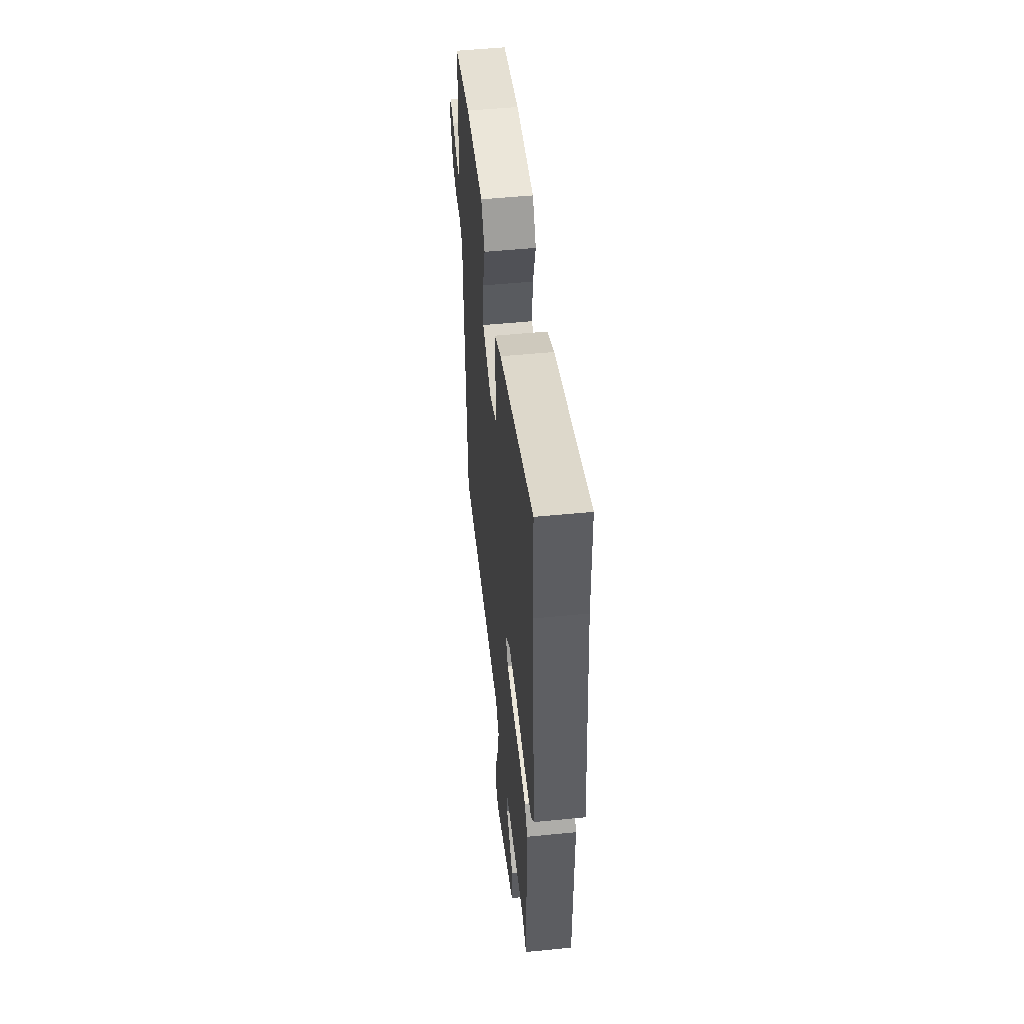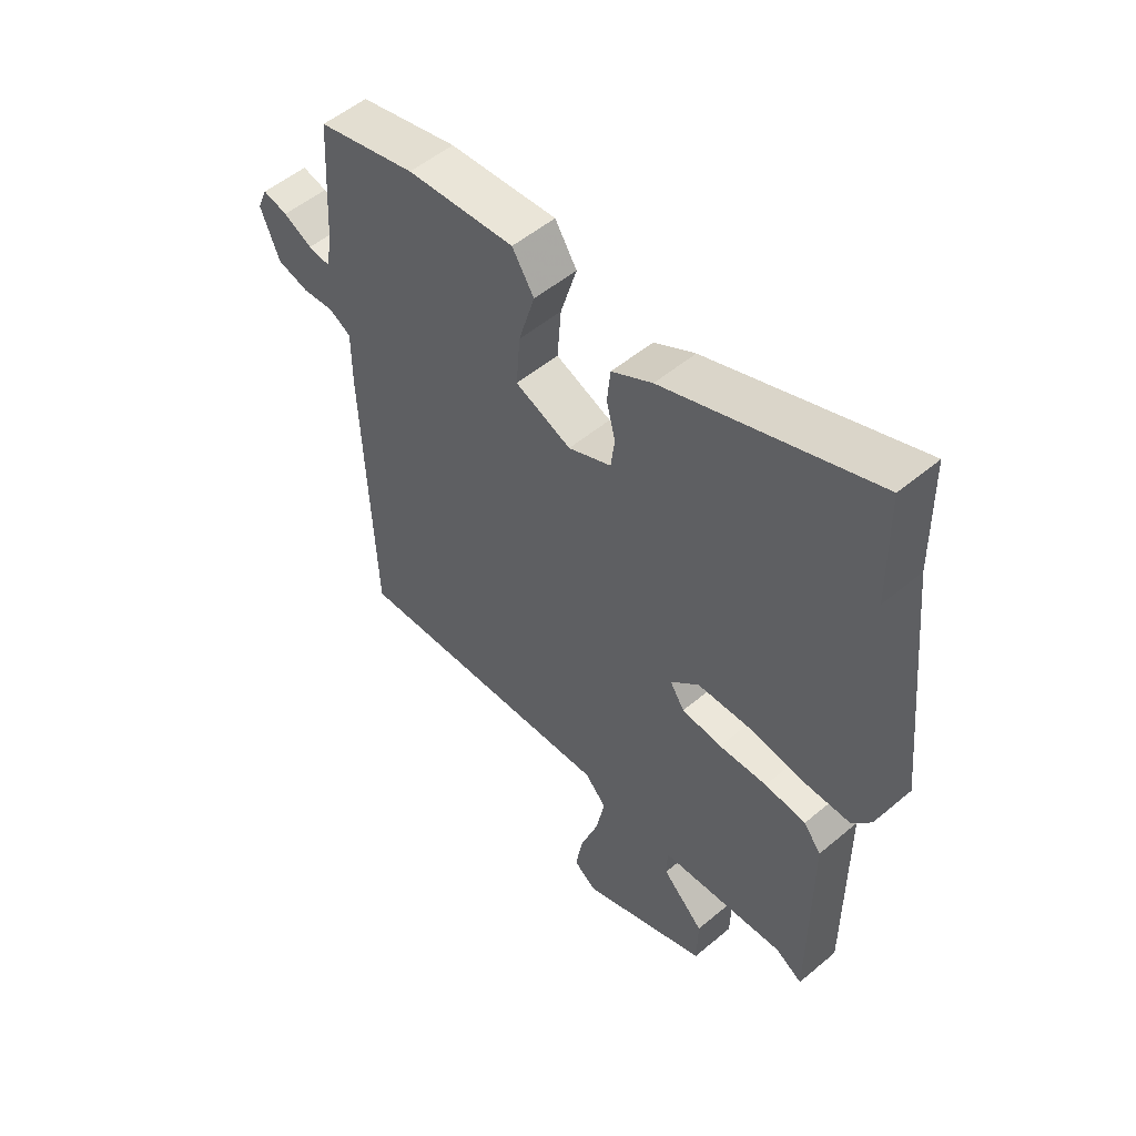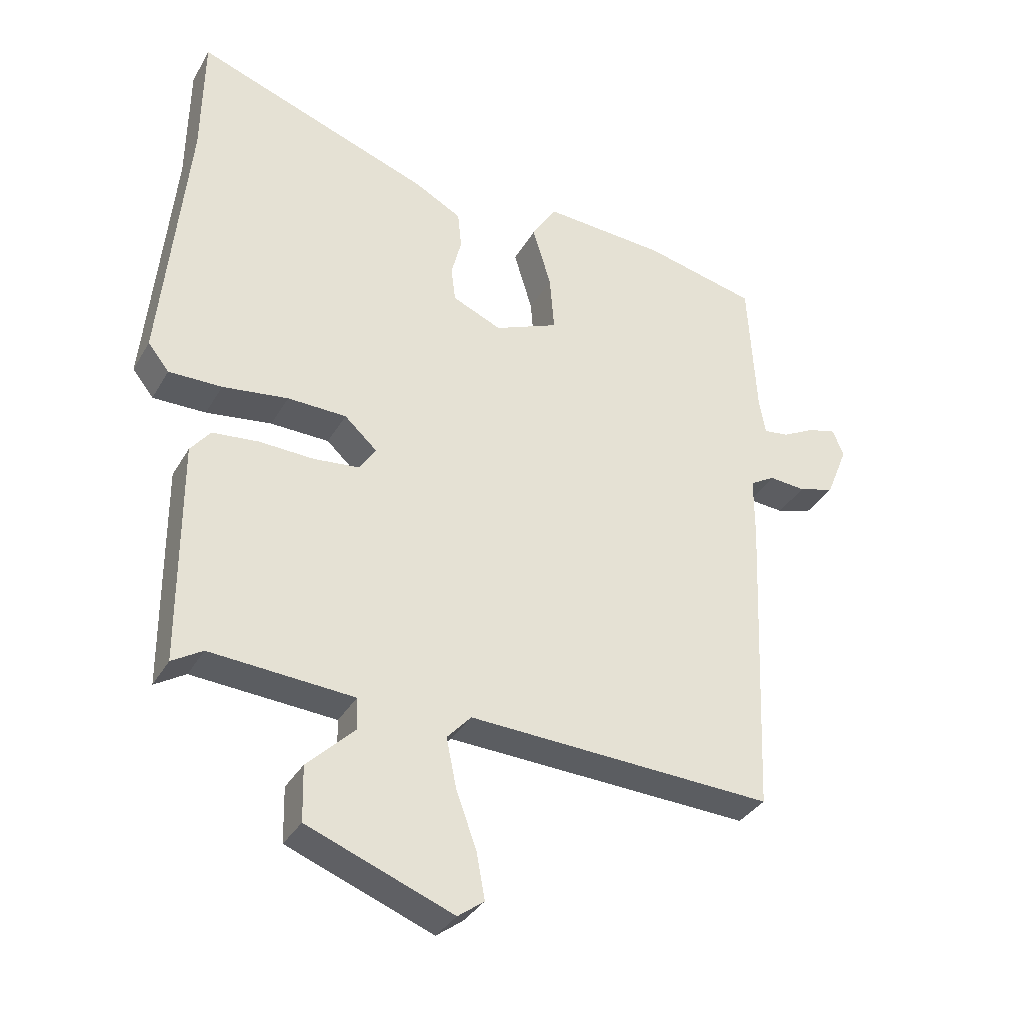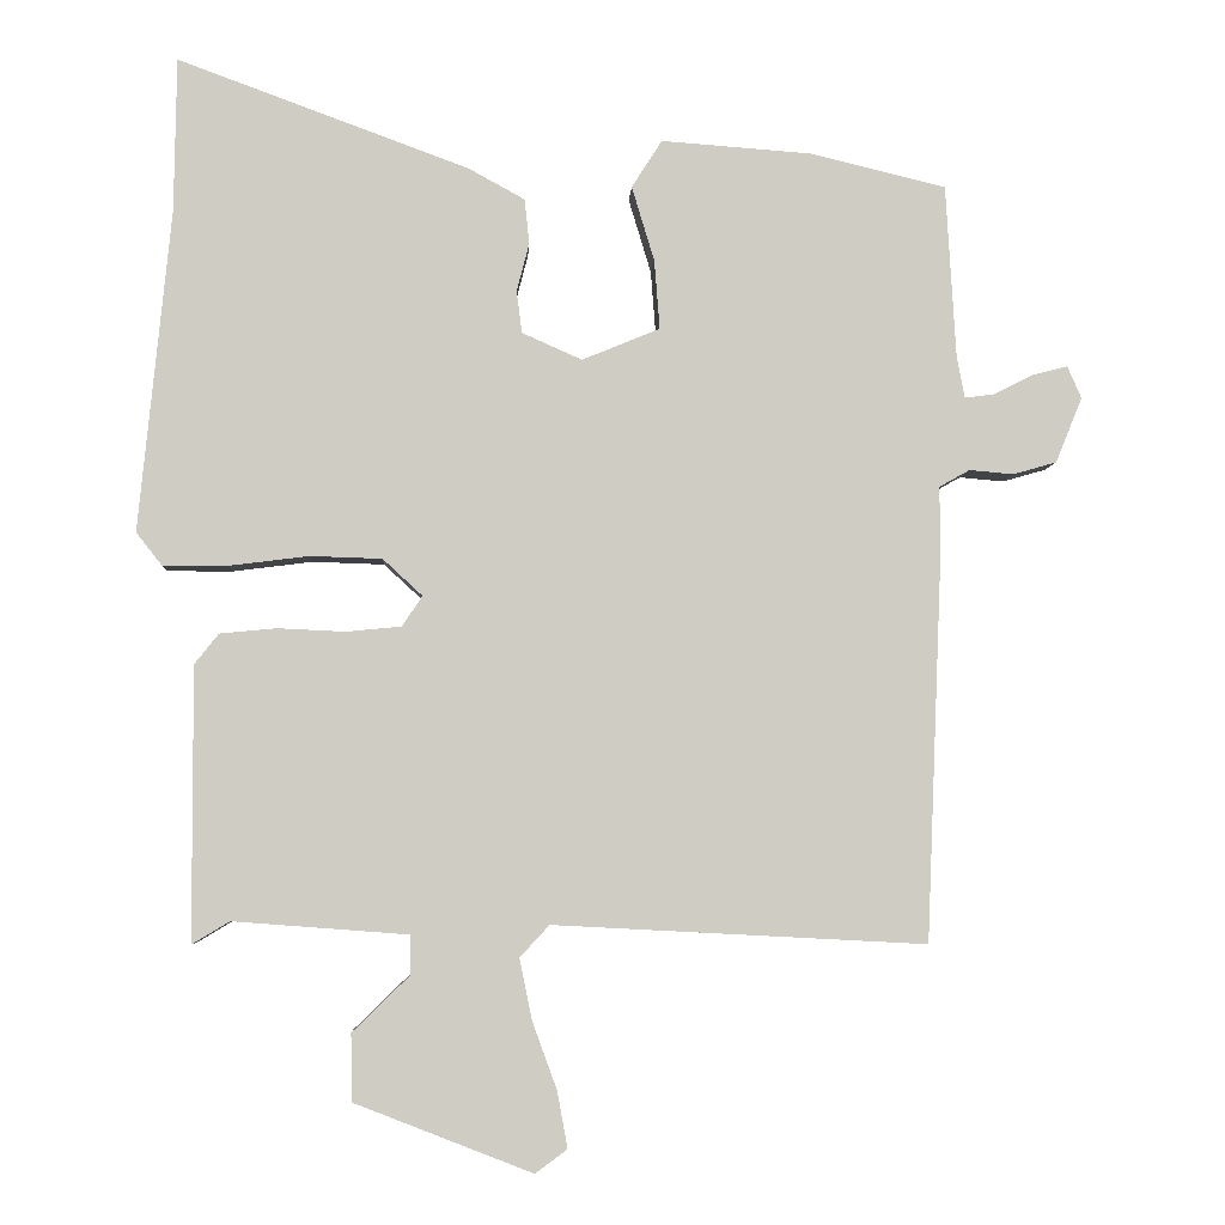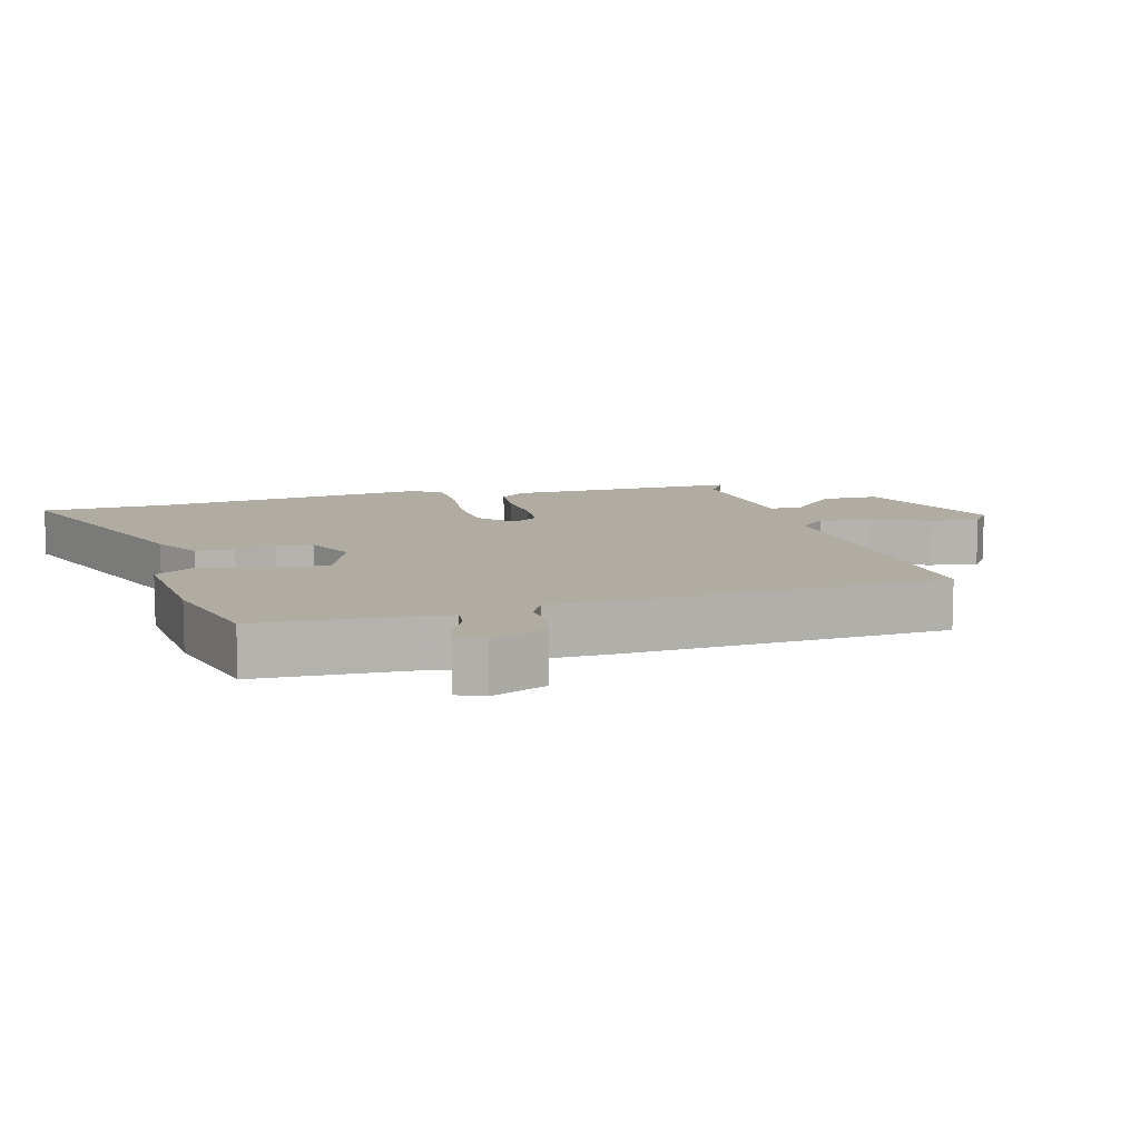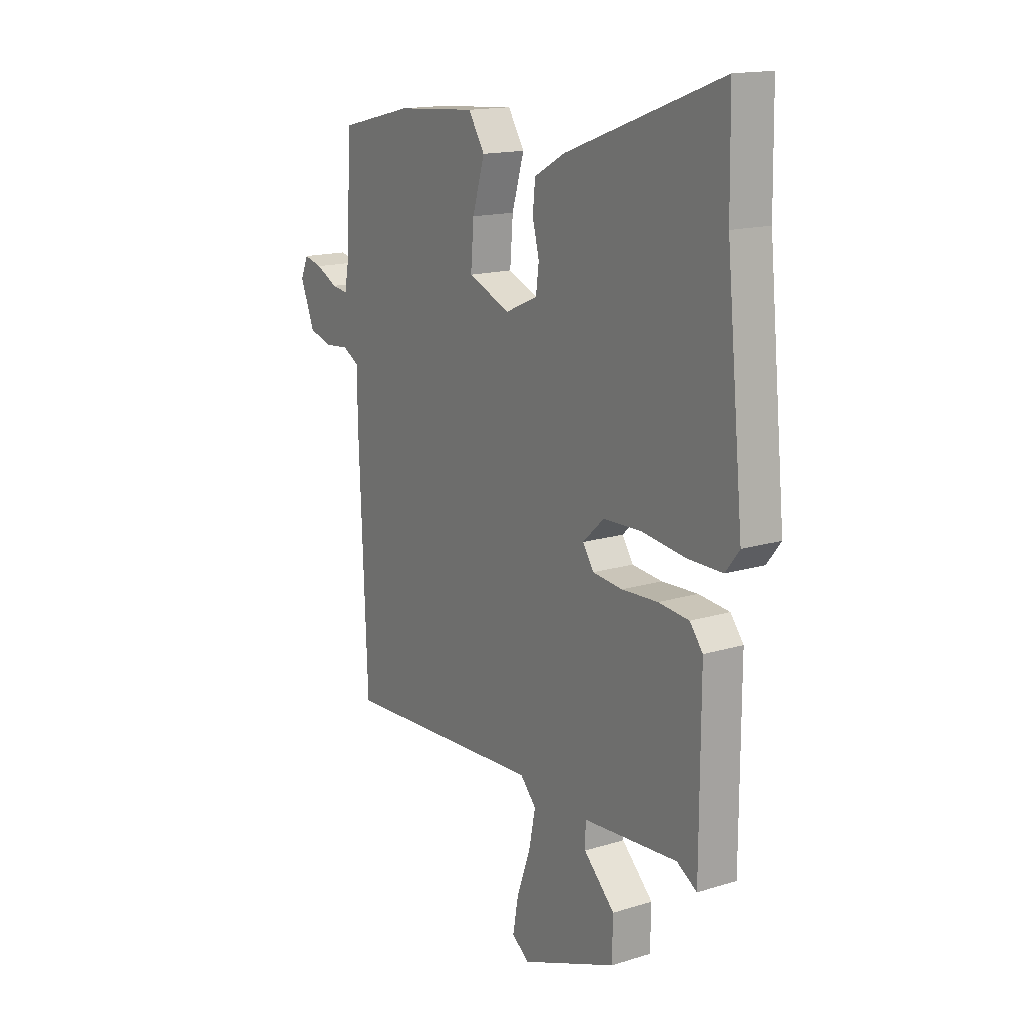
<metadata>
{"format":"obj","ext":"obj","renderer":"f3d","projection":"perspective","resolution":1024,"background":"white","views":[{"elev":51.9,"azim":-96.1,"up":"+Z"},{"elev":52.6,"azim":-132.1,"up":"+Z"},{"elev":-34.3,"azim":-26.0,"up":"+Z"},{"elev":-5.0,"azim":-3.0,"up":"+Z"},{"elev":10.2,"azim":73.7,"up":"+Y"},{"elev":15.5,"azim":-122.9,"up":"+Z"}]}
</metadata>
<code>
v -0.501 0.07 0.428
v -0.498 0.07 0.625
v -0.125 0.07 0.488
v -0.052 0.07 0.448
v -0.046 0.07 0.39
v -0.062 0.07 0.328
v -0.055 0.07 0.274
v 0.022 0.07 0.24
v 0.122 0.07 0.281
v 0.115 0.07 0.37
v 0.086 0.07 0.466
v 0.125 0.07 0.527
v 0.317 0.07 0.513
v 0.493 0.07 0.471
v 0.506 0.07 0.249
v 0.516 0.07 0.195
v 0.555 0.07 0.2
v 0.606 0.07 0.226
v 0.65 0.07 0.237
v 0.668 0.07 0.196
v 0.634 0.07 0.112
v 0.578 0.07 0.096
v 0.521 0.07 0.101
v 0.482 0.07 0.079
v 0.482 0.07 -0.018
v 0.462 0.07 -0.505
v -0.018 0.07 -0.48
v -0.056 0.07 -0.521
v -0.04 0.07 -0.599
v -0.008 0.07 -0.687
v 0.005 0.07 -0.759
v -0.036 0.07 -0.789
v -0.264 0.07 -0.7
v -0.266 0.07 -0.614
v -0.192 0.07 -0.542
v -0.193 0.07 -0.492
v -0.418 0.07 -0.475
v -0.466 0.07 -0.504
v -0.467 0.07 -0.153
v -0.436 0.07 -0.114
v -0.363 0.07 -0.107
v -0.277 0.07 -0.111
v -0.206 0.07 -0.104
v -0.18 0.07 -0.065
v -0.231 0.07 -0.018
v -0.323 0.07 -0.015
v -0.426 0.07 -0.028
v -0.509 0.07 -0.028
v -0.542 0.07 0.014
v -0.501 0 0.428
v -0.498 0 0.625
v -0.125 0 0.488
v -0.052 0 0.448
v -0.046 0 0.39
v -0.062 0 0.328
v -0.055 0 0.274
v 0.022 0 0.24
v 0.122 0 0.281
v 0.115 0 0.37
v 0.086 0 0.466
v 0.125 0 0.527
v 0.317 0 0.513
v 0.493 0 0.471
v 0.506 0 0.249
v 0.516 0 0.195
v 0.555 0 0.2
v 0.606 0 0.226
v 0.65 0 0.237
v 0.668 0 0.196
v 0.634 0 0.112
v 0.578 0 0.096
v 0.521 0 0.101
v 0.482 0 0.079
v 0.482 0 -0.018
v 0.462 0 -0.505
v -0.018 0 -0.48
v -0.056 0 -0.521
v -0.04 0 -0.599
v -0.008 0 -0.687
v 0.005 0 -0.759
v -0.036 0 -0.789
v -0.264 0 -0.7
v -0.266 0 -0.614
v -0.192 0 -0.542
v -0.193 0 -0.492
v -0.418 0 -0.475
v -0.466 0 -0.504
v -0.467 0 -0.153
v -0.436 0 -0.114
v -0.363 0 -0.107
v -0.277 0 -0.111
v -0.206 0 -0.104
v -0.18 0 -0.065
v -0.231 0 -0.018
v -0.323 0 -0.015
v -0.426 0 -0.028
v -0.509 0 -0.028
v -0.542 0 0.014
f 48 49 1
f 47 48 1
f 46 47 1
f 4 5 6
f 3 4 6
f 2 3 6
f 1 2 6
f 46 1 6
f 45 46 6
f 44 45 6 7
f 40 41 42
f 39 40 42
f 38 39 42
f 37 38 42
f 36 37 42 43
f 33 34 35
f 32 33 35
f 31 32 35
f 30 31 35
f 29 30 35
f 28 29 35 36
f 36 43 44
f 28 36 44
f 27 28 44
f 26 27 44
f 25 26 44
f 24 25 44
f 21 22 23
f 20 21 23
f 19 20 23
f 18 19 23
f 17 18 23
f 23 24 44
f 17 23 44
f 16 17 44
f 13 14 15
f 12 13 15
f 11 12 15
f 10 11 15
f 9 10 15 16
f 44 7 8
f 8 9 16 44
f 50 98 97
f 50 97 96
f 50 96 95
f 55 54 53
f 55 53 52
f 55 52 51
f 55 51 50
f 55 50 95
f 55 95 94
f 56 55 94 93
f 91 90 89
f 91 89 88
f 91 88 87
f 91 87 86
f 92 91 86 85
f 84 83 82
f 84 82 81
f 84 81 80
f 84 80 79
f 84 79 78
f 85 84 78 77
f 93 92 85
f 93 85 77
f 93 77 76
f 93 76 75
f 93 75 74
f 93 74 73
f 72 71 70
f 72 70 69
f 72 69 68
f 72 68 67
f 72 67 66
f 93 73 72
f 93 72 66
f 93 66 65
f 64 63 62
f 64 62 61
f 64 61 60
f 64 60 59
f 65 64 59 58
f 57 56 93
f 93 65 58 57
f 1 50 51 2
f 2 51 52 3
f 3 52 53 4
f 4 53 54 5
f 5 54 55 6
f 6 55 56 7
f 7 56 57 8
f 8 57 58 9
f 9 58 59 10
f 10 59 60 11
f 11 60 61 12
f 12 61 62 13
f 13 62 63 14
f 14 63 64 15
f 15 64 65 16
f 16 65 66 17
f 17 66 67 18
f 18 67 68 19
f 19 68 69 20
f 20 69 70 21
f 21 70 71 22
f 22 71 72 23
f 23 72 73 24
f 24 73 74 25
f 25 74 75 26
f 26 75 76 27
f 27 76 77 28
f 28 77 78 29
f 29 78 79 30
f 30 79 80 31
f 31 80 81 32
f 32 81 82 33
f 33 82 83 34
f 34 83 84 35
f 35 84 85 36
f 36 85 86 37
f 37 86 87 38
f 38 87 88 39
f 39 88 89 40
f 40 89 90 41
f 41 90 91 42
f 42 91 92 43
f 43 92 93 44
f 44 93 94 45
f 45 94 95 46
f 46 95 96 47
f 47 96 97 48
f 48 97 98 49
f 49 98 50 1

</code>
